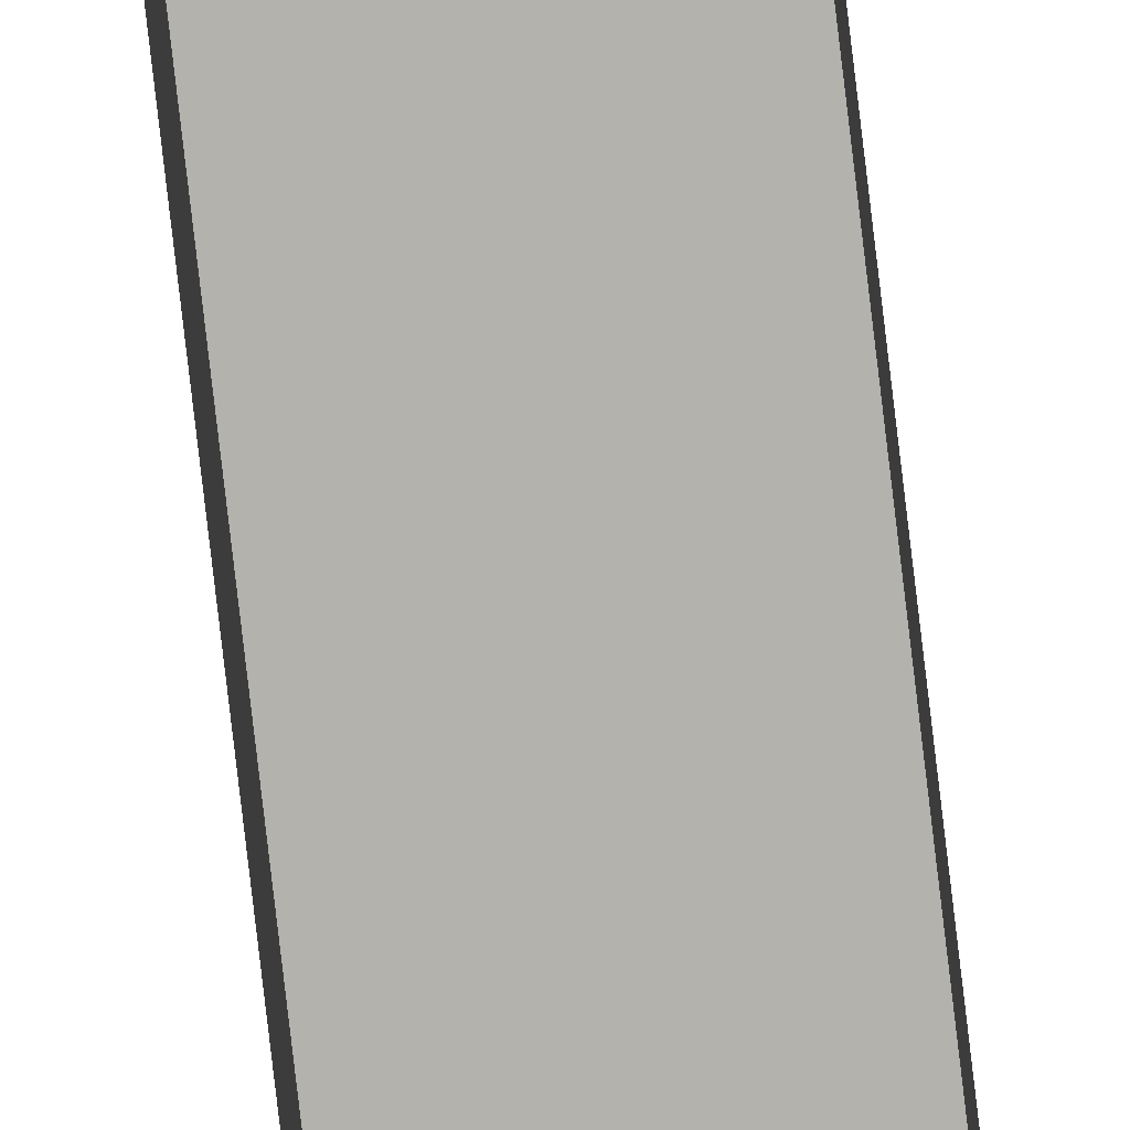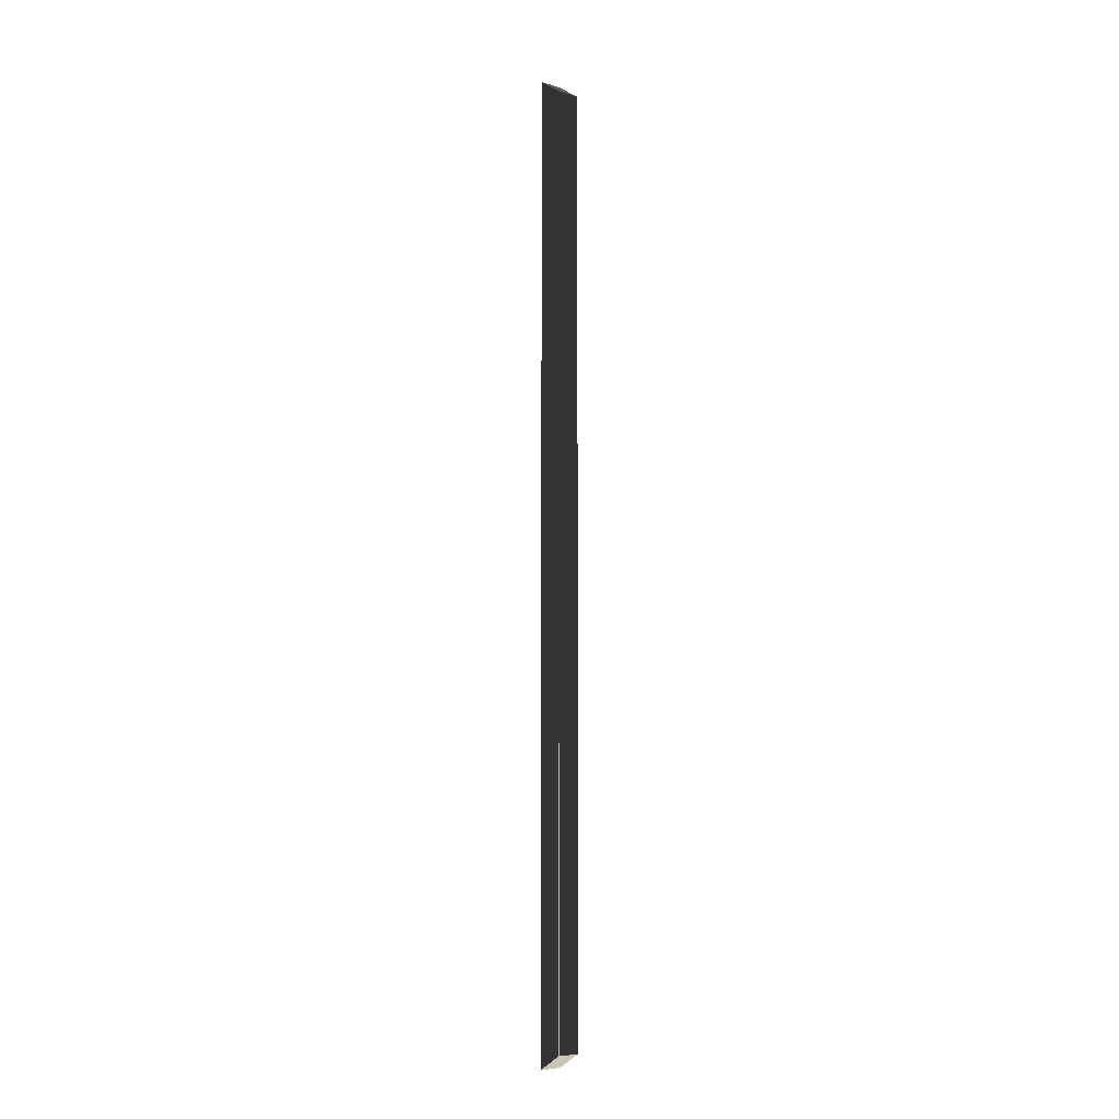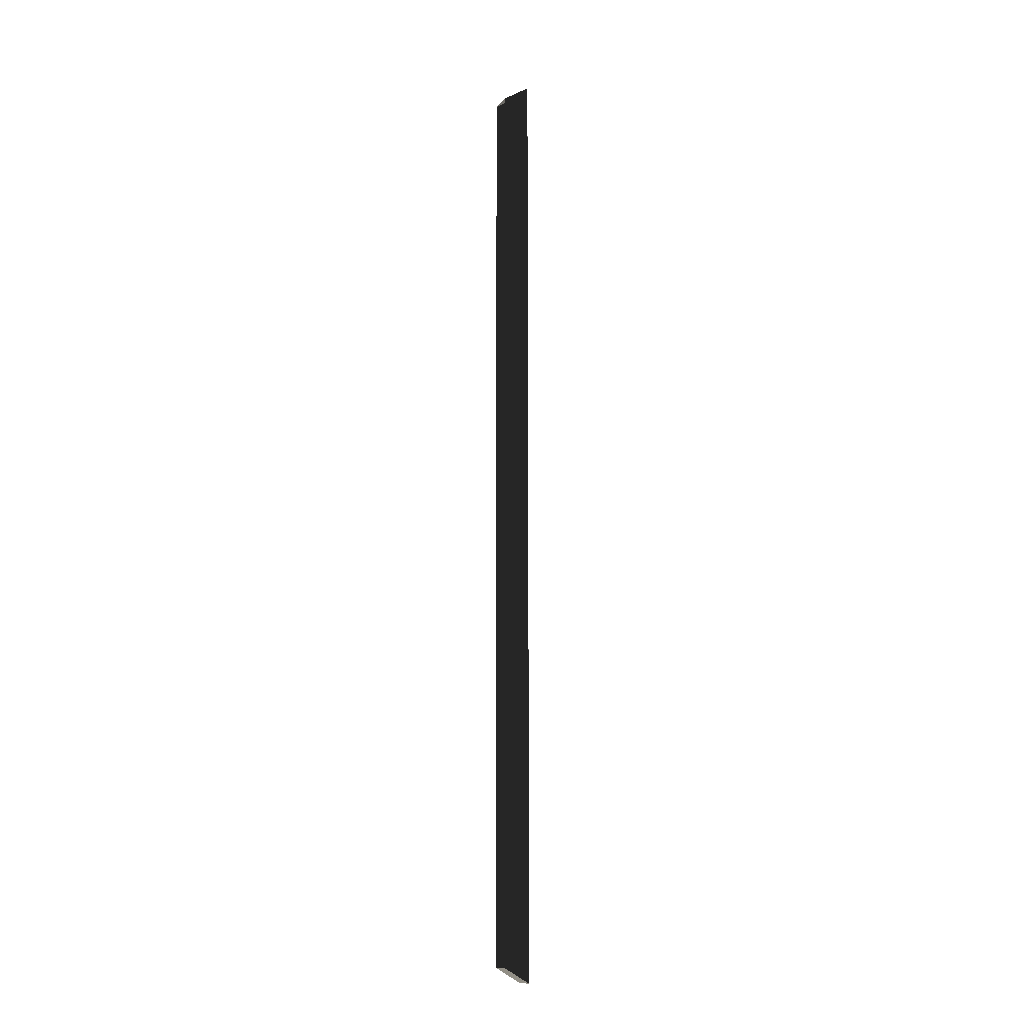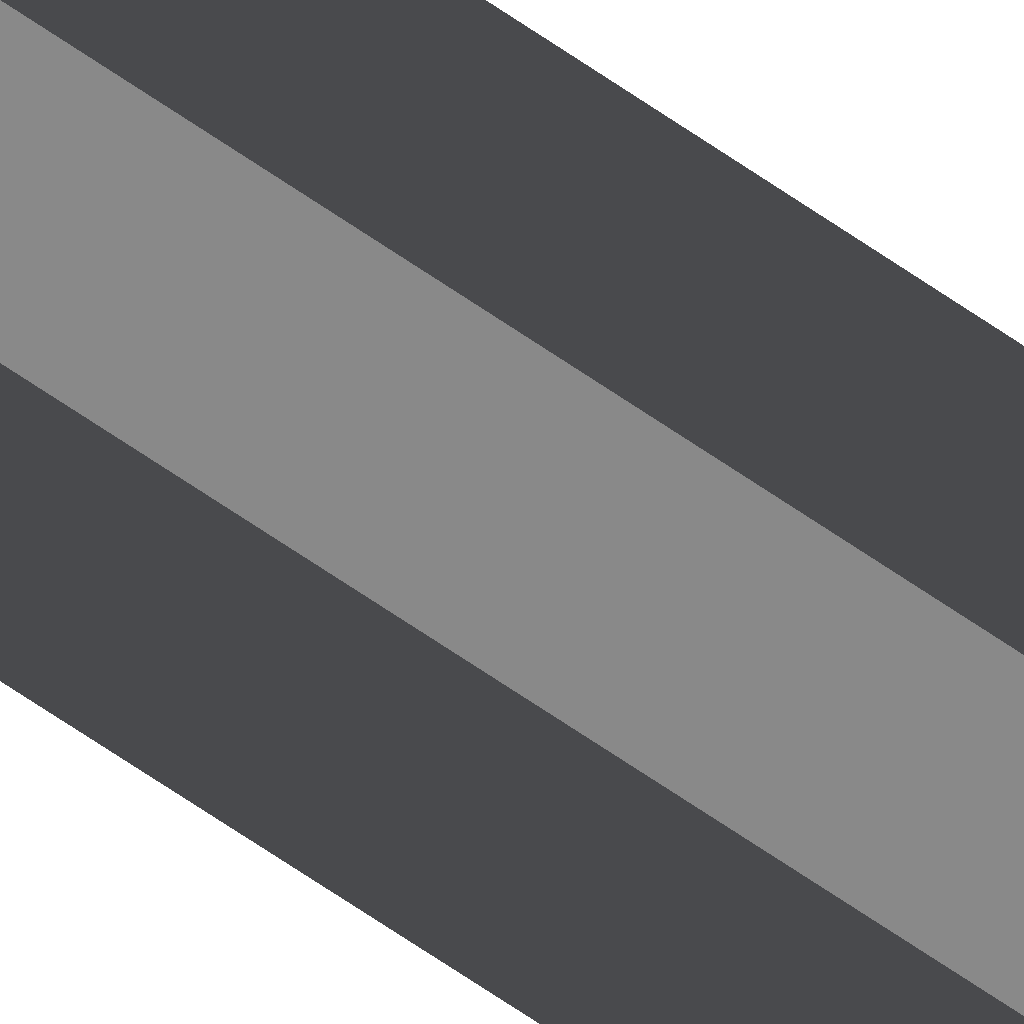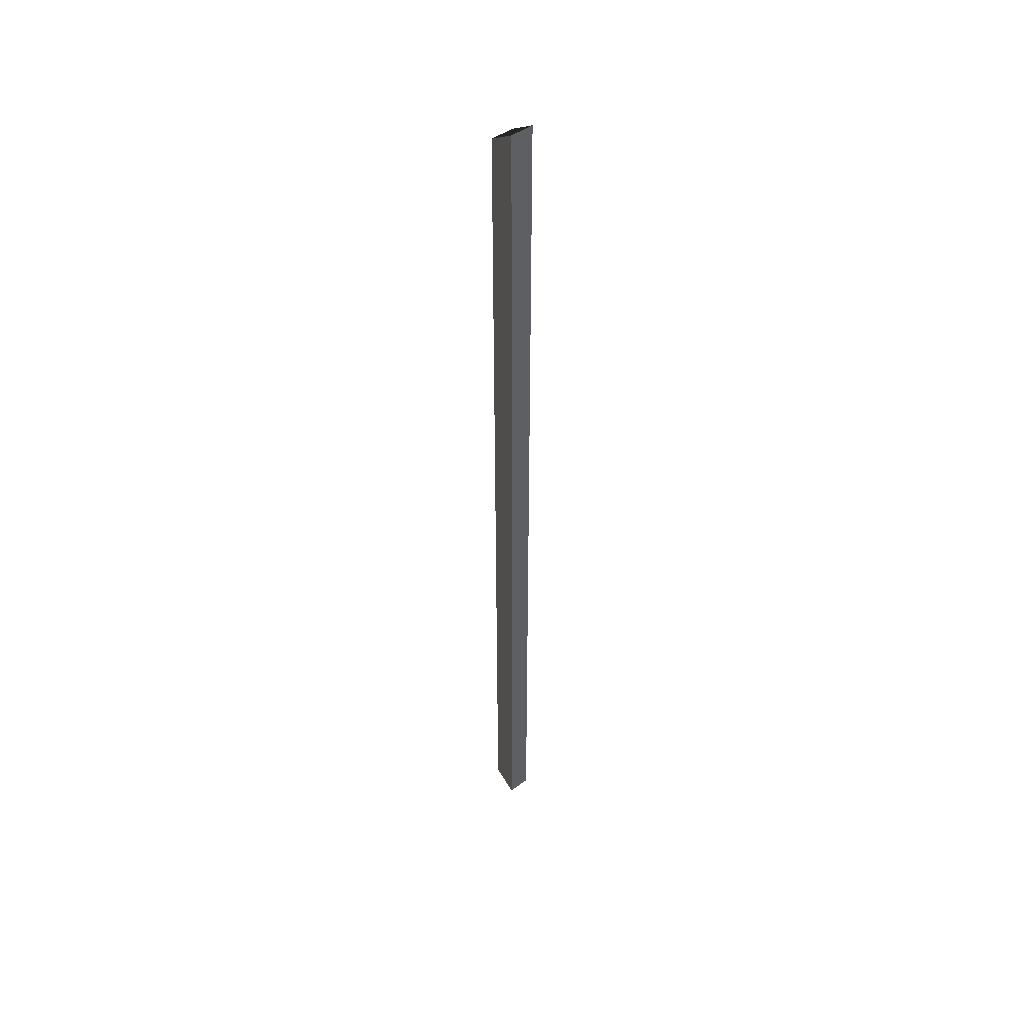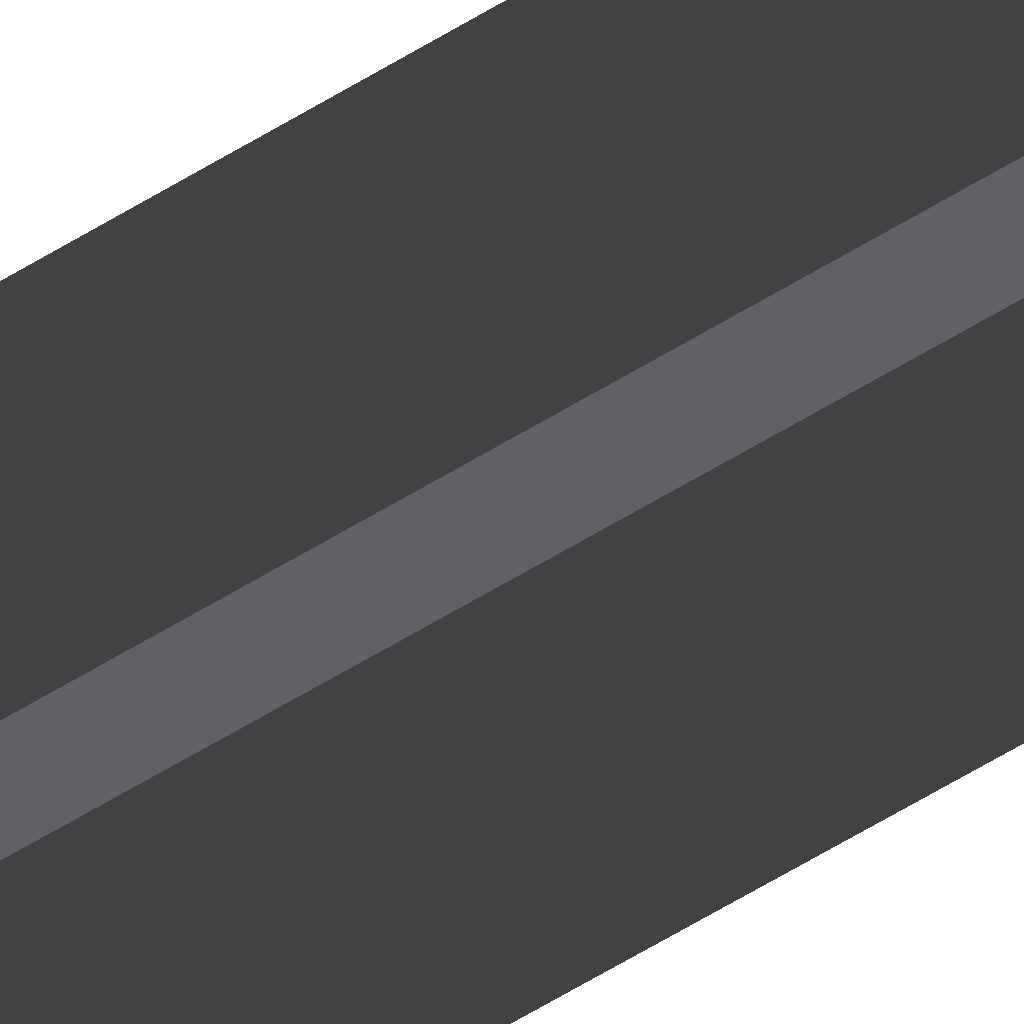
<metadata>
{"format":"obj","ext":"obj","renderer":"f3d","projection":"perspective","resolution":1024,"background":"white","views":[{"elev":-79.5,"azim":-173.3,"up":"+Y"},{"elev":-7.3,"azim":-40.4,"up":"+Z"},{"elev":-12.5,"azim":65.7,"up":"+Z"},{"elev":-63.2,"azim":54.4,"up":"+Y"},{"elev":46.1,"azim":140.3,"up":"+Z"},{"elev":-50.5,"azim":125.5,"up":"+Y"}]}
</metadata>
<code>
g Object114
v -2.624 51.63 -112
v -2.624 45.53 -108.5
v -2.624 45.38 108.1
v -2.624 51.66 112.2
v 2.854 45.53 -108.5
v 2.854 51.63 -112
v 2.854 51.66 112.2
v 2.854 45.38 108.1
v 2.854 51.63 -112
v -2.624 51.63 -112
v -2.624 51.66 112.2
v 2.854 51.66 112.2
v 2.854 45.53 -108.5
v -2.624 51.63 -112
v 2.854 51.63 -112
v -2.624 45.53 -108.5
v -2.624 51.63 -112
v 2.854 45.53 -108.5
v 2.854 45.38 108.1
v 2.854 51.66 112.2
v -2.624 51.66 112.2
v -2.624 45.38 108.1
f 3 1 2
f 1 3 4
f 7 5 6
f 5 7 8
f 11 9 10
f 9 11 12
f 15 13 14
f 18 16 17
f 21 19 20
f 21 22 19

</code>
